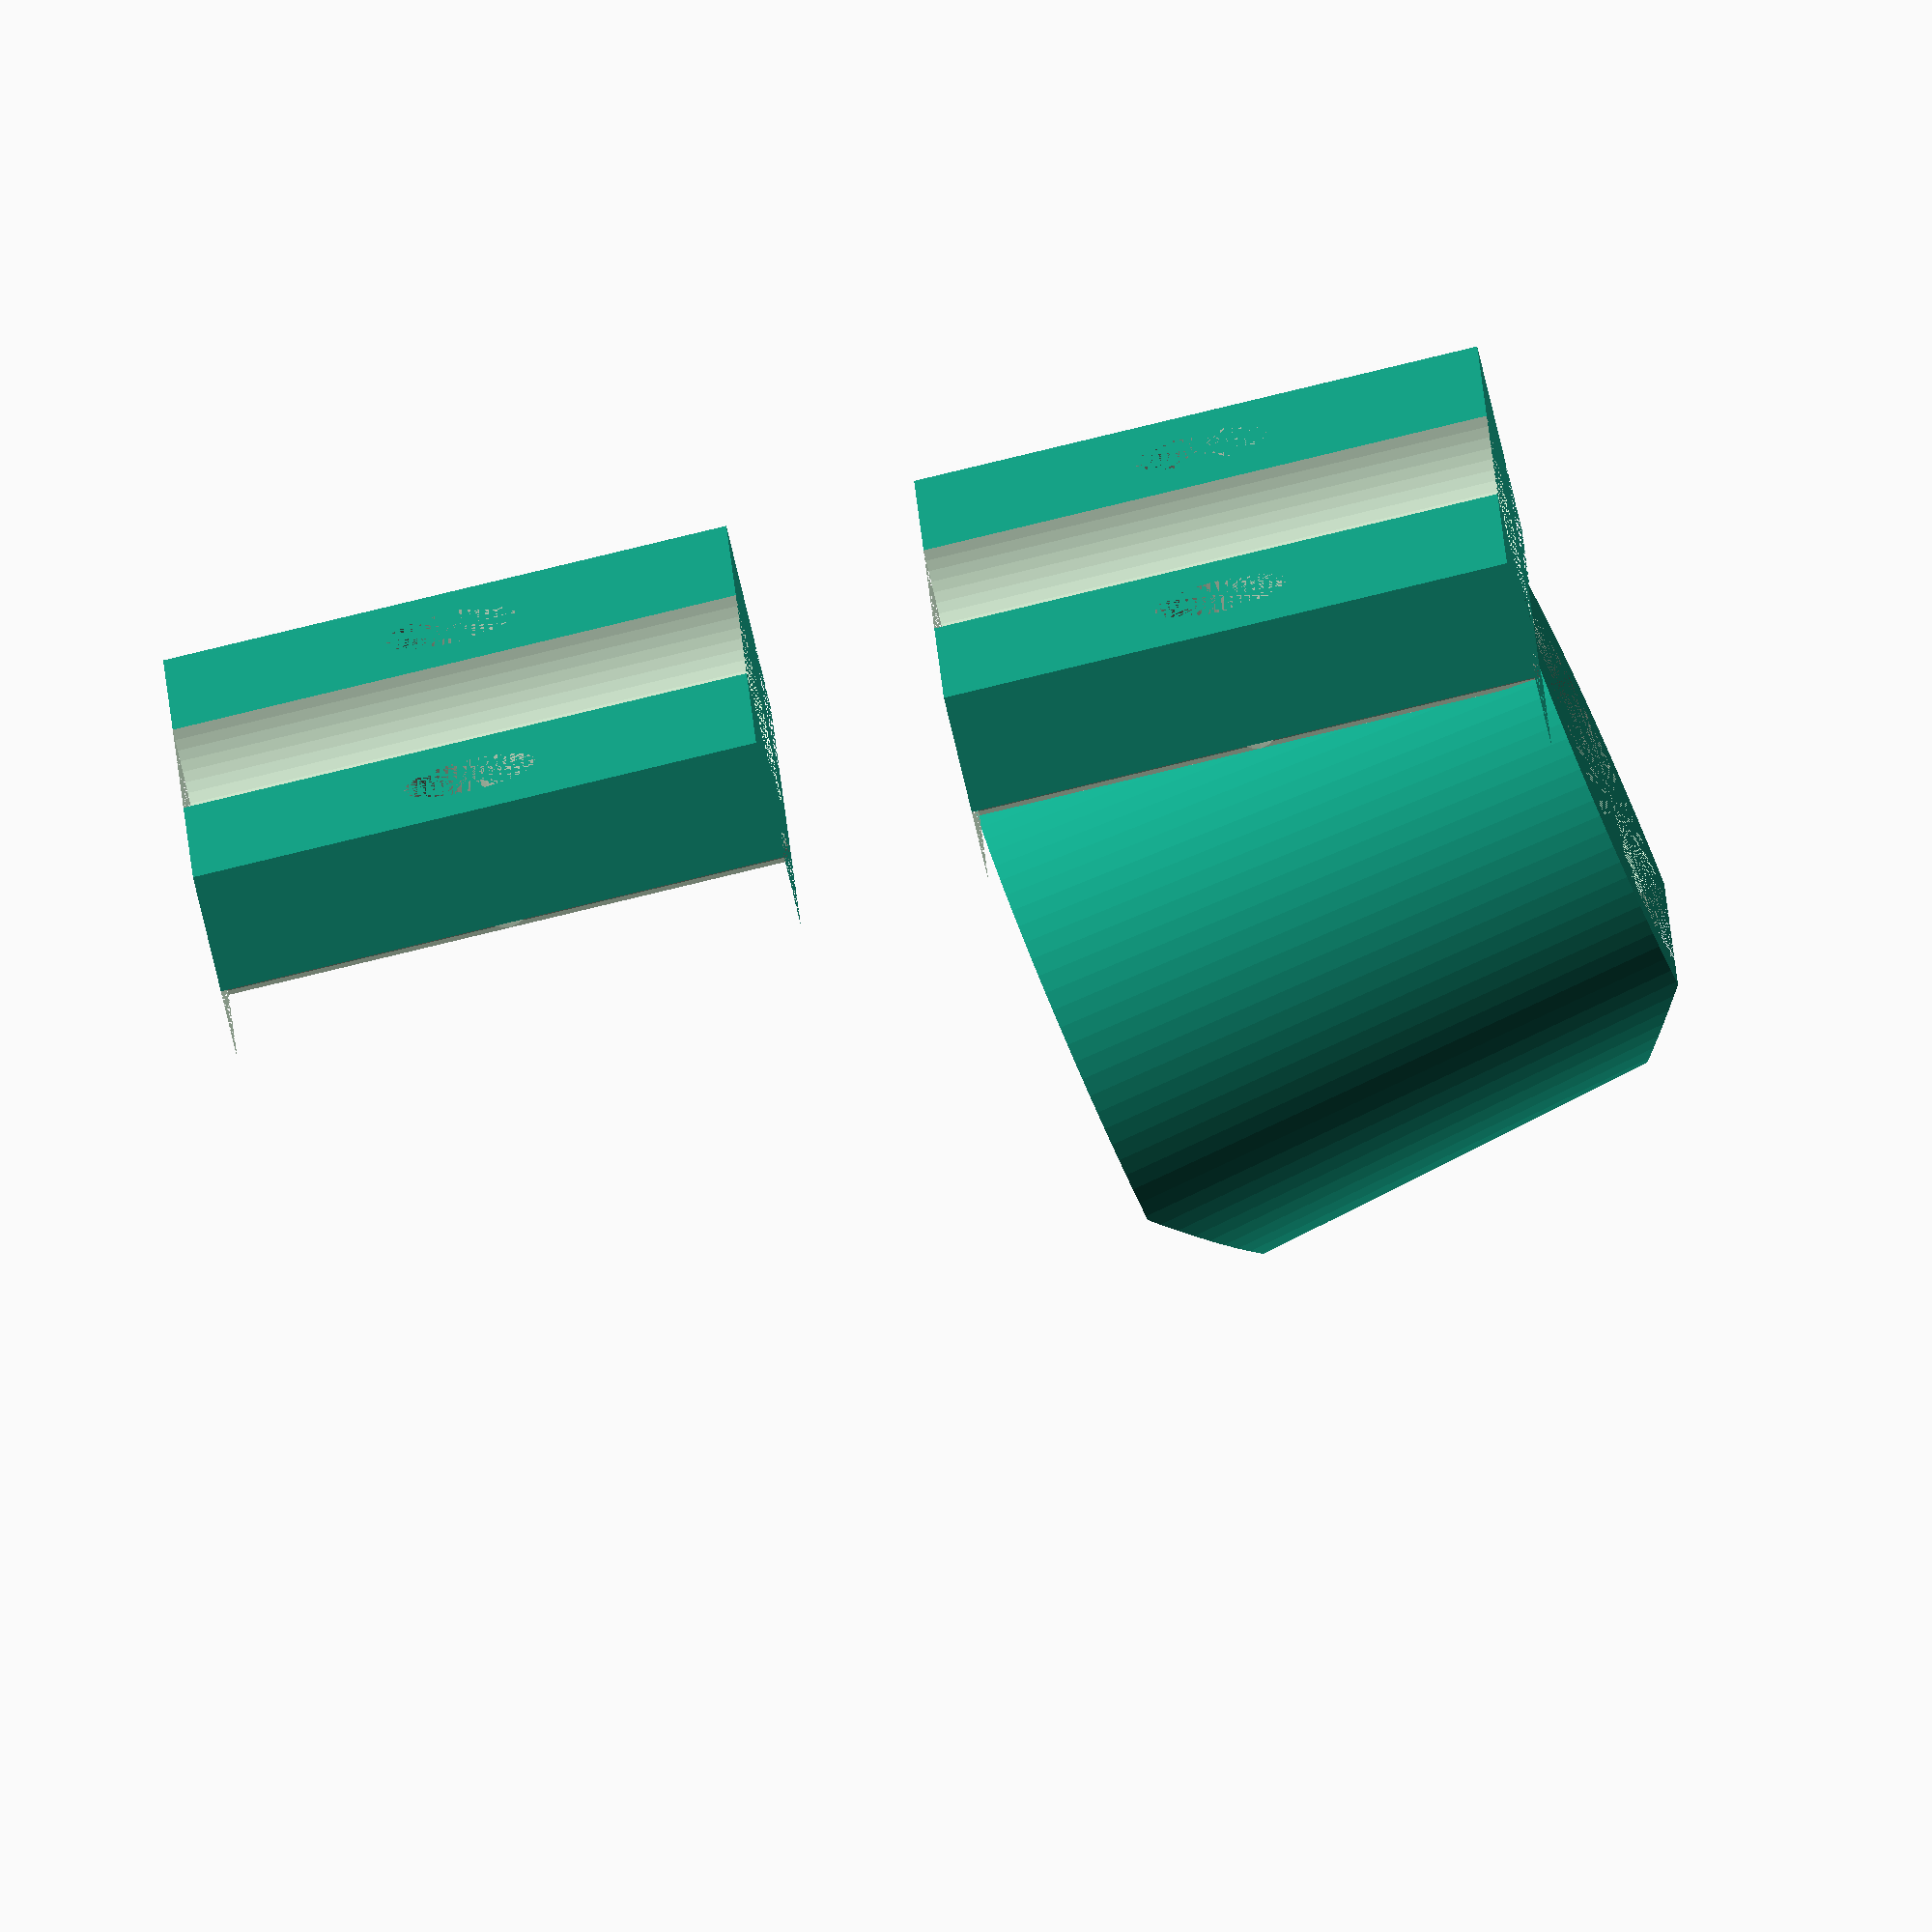
<openscad>
// Customizable Shower Head Holder Mount
// Copyright: Olle Johansson 2018
// License: CC BY-SA

//CUSTOMIZER VARIABLES

/* [Mount] */

// Choose mounting option
type_of_mount = 5; // [1:Spool, 2:Cylinder, 3:Wall mount, 4:Round wall mount, 5:Rod screw mount, 6:Rod clipon mount]

/* [Holder] */

// Height in mm of shower head holder
holder_height = 30; // [15:40]

// Width in mm of holder wall
holder_wall_width = 7; // [4:12]

// Top inner diameter of holder in mm
holder_top_diameter = 24; // [18:30]

// Bottom inner diameter of holder in mm
holder_bottom_diameter = 21; // [16:30]

// Angle of holder
holder_angle = 10; // [0:25]

// Width in mm of hole in holder wall
holder_hole_width = 16; // [10:20]

/* [Mount sizes] */

// Width in mm of wall mount
width_of_mount = 50; // [45:60]

// Height in mm of wall mount
height_of_mount = 30; // [20:40]

// Depth in mm of wall mount
depth_of_mount = 10; // [8:15]

/* [Rounded edge] */

// Whether to have rounded edges on mount
use_rounded_edge = "yes"; // [yes,no]

// Width in mm of rounded edge
width_of_rounded_edge = 15; // [10:20]

/* [Mount holes] */

// Should screw holes be added to mount?
use_mount_holes = "yes"; // [yes,no]

// Diameter in mm of mount screw hole
diameter_of_mount_holes = 7; // [4:10]

/* [Rod Screw Mount] */

// Diameter in mm of rod to mount on
diameter_of_rod = 18; // [15:25]

/* [Spool/Cylinder] */

// Width in mm of spool/cylinder
width_of_spool = 31; // [20:40]

// Diameter in mm of hole in spool/cylinder
spool_bolt_hole = 7; // [6:10]

// Diameter in mm of spool/cylinder
diameter_of_spool = 30; // [25:40]

// Thickness in mm of disks on spool
thickness_of_disks = 4; // [3:8]

// Diameter in mm of middle of spool
diameter_of_cylinder = 16; // [11:24]

/* [Cutout] */

// Add a cutout notch in the side of the spool/cylinder
cutout_type = 1; // [0:None, 1:Left side, 2:Right side]

// Depth in mm of cutout in mount
depth_of_cutout = 2.4; // [1:4]

// Angle of cutout slice
angle_of_cutout = 75; // [30:90]

// Rotation in degrees of cutout
rotation_of_cutout = 215; // [0:360]

//CUSTOMIZER VARIABLES END

/* [Hidden] */

$fn=100;

module slice(r = 10, deg = 30) {
    degn = (deg % 360 > 0) ? deg % 360 : deg % 360 + 360;
    difference() {
        circle(r);

        if (degn > 180)
            intersection_for(a = [0, 180 - degn])
                rotate(a)
                translate([-r, 0, 0])
                square(r * 2);
        else
            union()
                for(a = [0, 180 - degn])
                    rotate(a)
                    translate([-r, 0, 0])
                    square(r * 2);
    }
}

module spool_cutout(left_or_right) {
    position = (width_of_spool / 2 - depth_of_cutout / 2);
    mirror([0, 0, left_or_right]) 
    rotate([0, 0, rotation_of_cutout])
    translate([0, 0, position])
    linear_extrude(height = depth_of_cutout, center = true)
    slice(r = diameter_of_spool / 2 + 1, deg = angle_of_cutout);
}

module spool() {
    difference() {
        cylinder(h = width_of_spool, d = diameter_of_spool, center = true);

        // Remove middle part of cylinder
        cylinder(h = width_of_spool - thickness_of_disks * 2, d = diameter_of_spool, center = true);

        // Add a cutout notch in the side of the spool
        if (cutout_type != 0) spool_cutout(cutout_type - 1);
    }

    // Thin center cylinder
    cylinder(h = width_of_spool, d = diameter_of_cylinder, center = true);
}

module spool_mount() {
    translate([0 - diameter_of_spool / 2 + diameter_of_cylinder / 2, 0, 2])
    rotate([90, 0, 0])
    difference() {
        spool();
        cylinder(h = width_of_spool, d = spool_bolt_hole, center = true);
    }
}

module cylinder_mount() {
    translate([0 - diameter_of_spool / 2 + diameter_of_cylinder / 2, 0, 2])
    rotate([90, 0, 0])
    difference() {
        cylinder(h = width_of_spool, d = diameter_of_spool, center = true);
        cylinder(h = width_of_spool, d = spool_bolt_hole, center = true);

        // Add a cutout notch in the side of the spool
        if (cutout_type != 0) spool_cutout(cutout_type - 1);
    }
}

module rounded_edge(width, depth, height, edge_scale) {
    translate([width / 2, 0 - depth / 2, 0])
        scale([1, edge_scale, 1])
        cylinder(h = height, r = width_of_rounded_edge, center = true);
}

module mount_hole(width, depth) {
    rotate([90, 0, 0])
    //translate([width_of_mount / 2 - width_of_rounded_edge / 2, 0, 0]) {
    translate([width / 2 - diameter_of_mount_holes - 1, 0, 0]) {
        cylinder(h = depth, d = diameter_of_mount_holes, center = true);

        // Screw head shoulder
        translate([0, 0, depth / 4])
        cylinder(h = depth / 2, d = diameter_of_mount_holes * 2, center = true);
    }
}

module screw_holes() {
    if (use_mount_holes == "yes") {
        mount_hole(width_of_mount, depth_of_mount);
        mirror([1, 0, 0]) mount_hole(width_of_mount, depth_of_mount);
    }
}

module rounded_edges(height) {
    if (use_rounded_edge == "yes") {
        rounded_edge(width_of_mount, depth_of_mount, height, 0.25);
        mirror([1, 0, 0]) rounded_edge(width_of_mount, depth_of_mount, height, 0.25);
    }
}

module round_wall_mount() {
    translate([0 - depth_of_mount / 2 - 1, 0, 2])
    rotate([0, 0, 90])
    difference() {
        rotate([90, 0, 0])
        cylinder(d = width_of_mount, h = depth_of_mount, center = true);

        rounded_edges(width_of_mount);
        screw_holes();
    }
}

module wall_mount() {
    translate([0 - depth_of_mount / 2, 0, 2])
    rotate([0, 0, 90])
    difference() {
        cube([width_of_mount, depth_of_mount, height_of_mount], center = true);

        rounded_edges(height_of_mount);
        screw_holes();
    }
}

module rod_hole() {
    cylinder(h = height_of_mount, d = diameter_of_rod, center = true);
}

module rod_screw_plate() {
    translate([0 - depth_of_mount / 2, 0, 2])
    rotate([0, 0, 90])
    difference() {
        cube([width_of_mount, depth_of_mount, height_of_mount], center = true);

        rounded_edges(height_of_mount);
        screw_holes();
        translate([0, depth_of_mount / 2, 0])
        rod_hole();
    }
}

module rod_screw_mount() {
    rod_screw_plate();
    translate([0, 0, height_of_mount + 10])
        rod_screw_plate();
}

module rod_clipon_mount() {
    depth = diameter_of_rod + 10;
    translate([0 - depth / 2, 0, 2])
    rotate([0, 0, 90])
    difference() {
        translate([-2, 0, 0])
        cube([depth - 5, depth, height_of_mount], center = true);

        translate([depth / 4, 0, 0])
        cube([depth / 2, diameter_of_rod * 0.9, height_of_mount], center = true);
        rod_hole();
    }
}

module holder() {
    translate([holder_top_diameter / 2, 0, 0])
    rotate([0, holder_angle, 0])
    difference() {
        cylinder(h = holder_height, d1 = holder_bottom_diameter + holder_wall_width, d2 = holder_top_diameter + holder_wall_width, center = true);
        cylinder(h = holder_height, d1 = holder_bottom_diameter, d2 = holder_top_diameter, center = true);

        // Chamfer on top edge
        translate([holder_top_diameter / 2 + holder_wall_width / 2, 0, holder_height / 2])
        rotate([0, 40, 0])
        cube([holder_top_diameter, holder_top_diameter * 1.5, 10], center=true);

        // Chamfer on bottom edge
        translate([holder_top_diameter / 2 + holder_wall_width / 2, 0, 0 - holder_height / 2])
        rotate([0, -40, 0])
        cube([holder_top_diameter, holder_top_diameter * 1.5, 10], center=true);

        // Front hole
        translate([holder_top_diameter / 2.5, 0, 0])
            cube([holder_top_diameter / 2 + holder_wall_width, holder_hole_width, holder_height], center = true);
    }
}

module mount() {
    if (type_of_mount == 1) spool_mount();
    else if (type_of_mount == 2) cylinder_mount();
    else if (type_of_mount == 3) wall_mount();
    else if (type_of_mount == 4) round_wall_mount();
    else if (type_of_mount == 5) rod_screw_mount();
    else if (type_of_mount == 6) rod_clipon_mount();
}

module shower_holder() {
    difference() {
        mount();
        hull() holder();
    }
    holder();
}

shower_holder();

</openscad>
<views>
elev=264.4 azim=7.6 roll=76.5 proj=o view=wireframe
</views>
